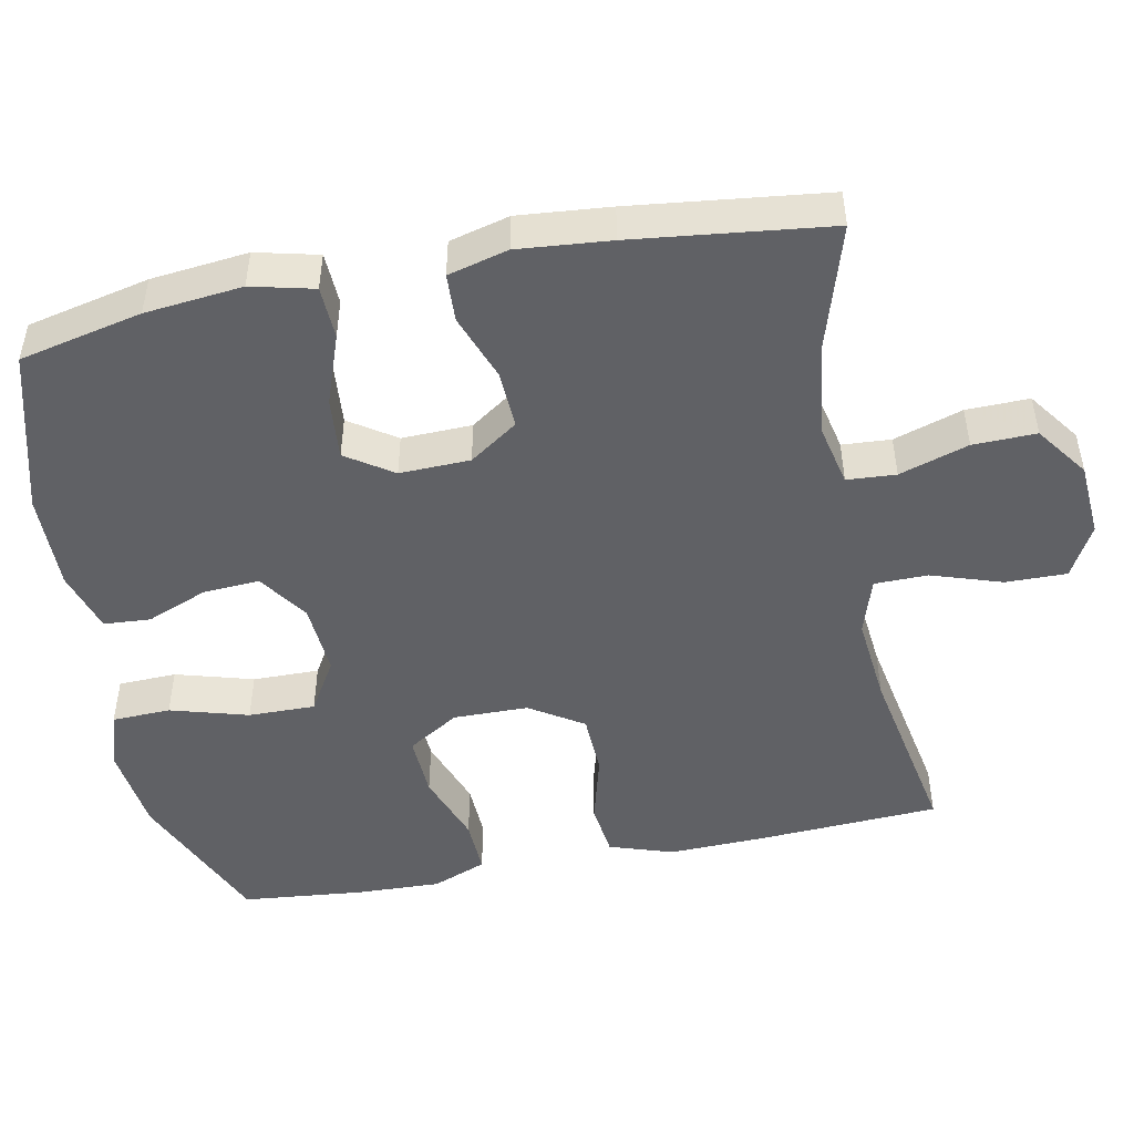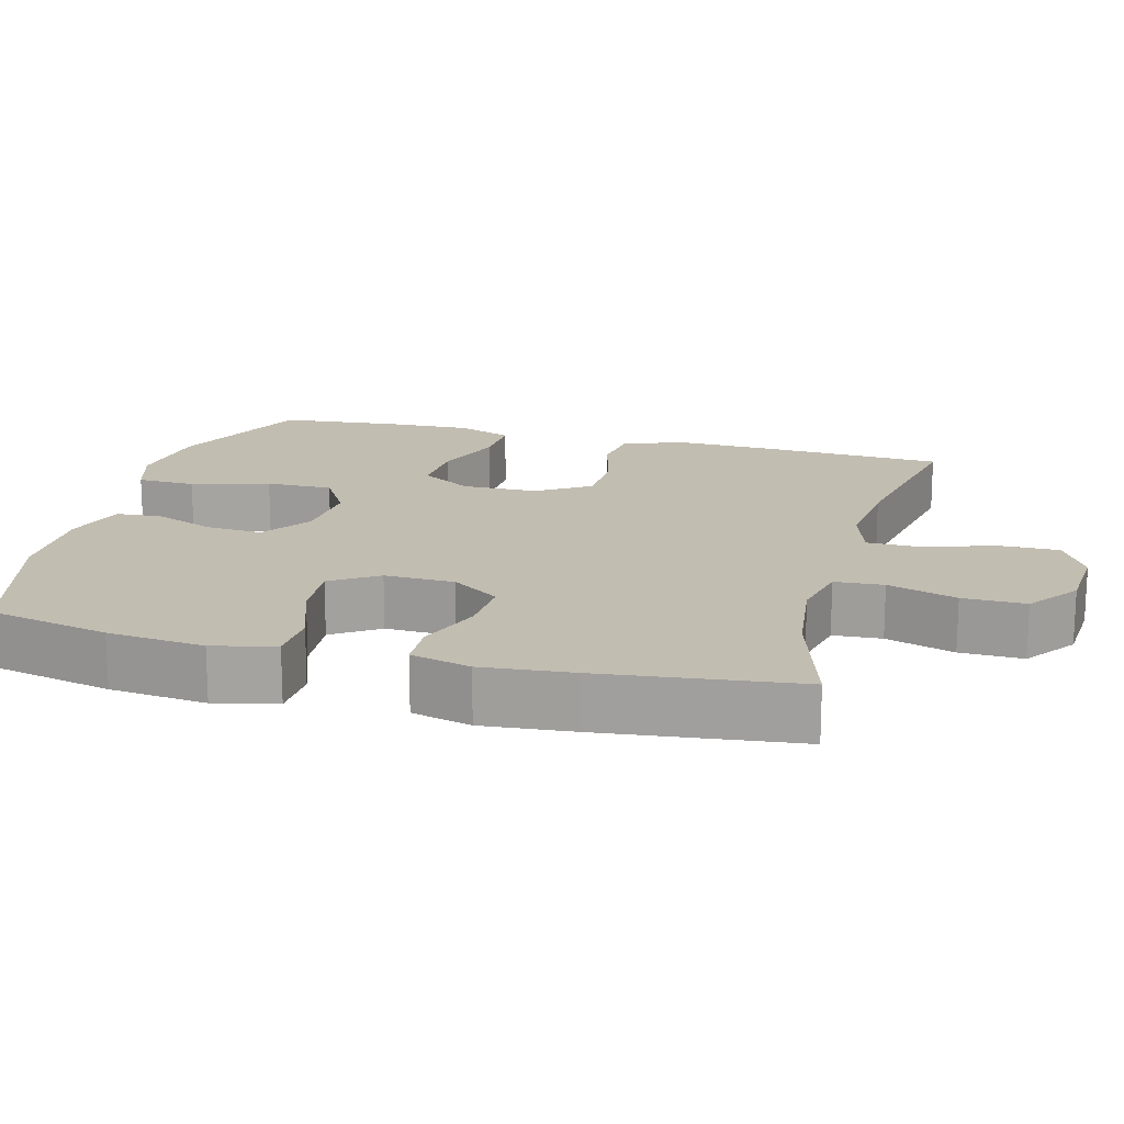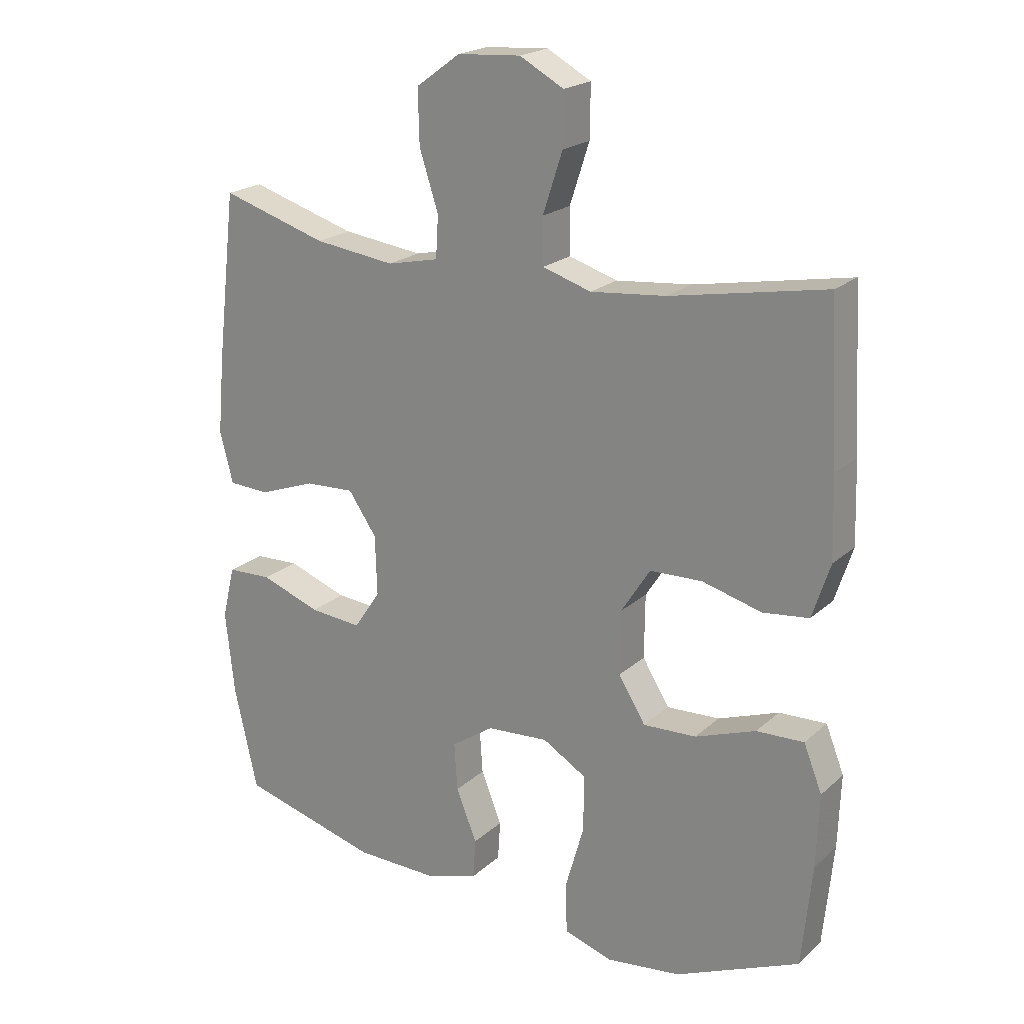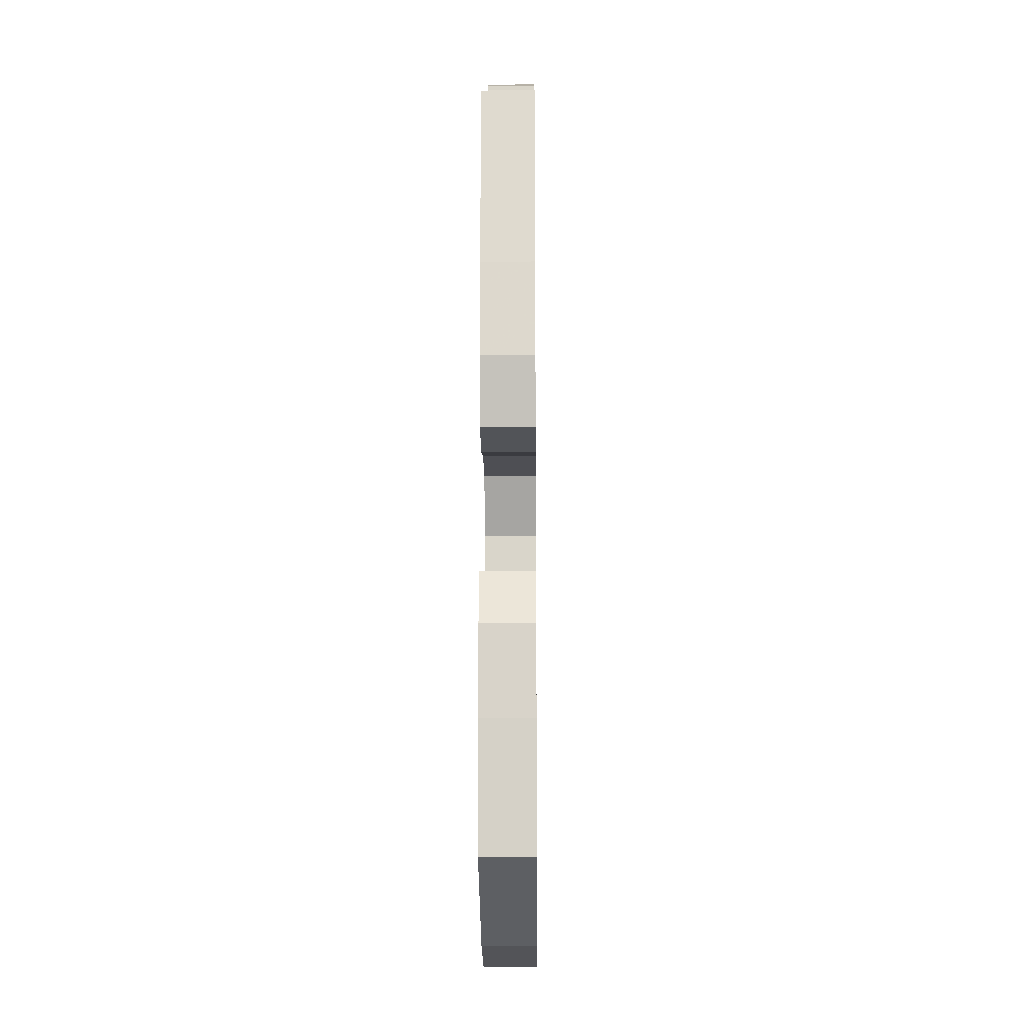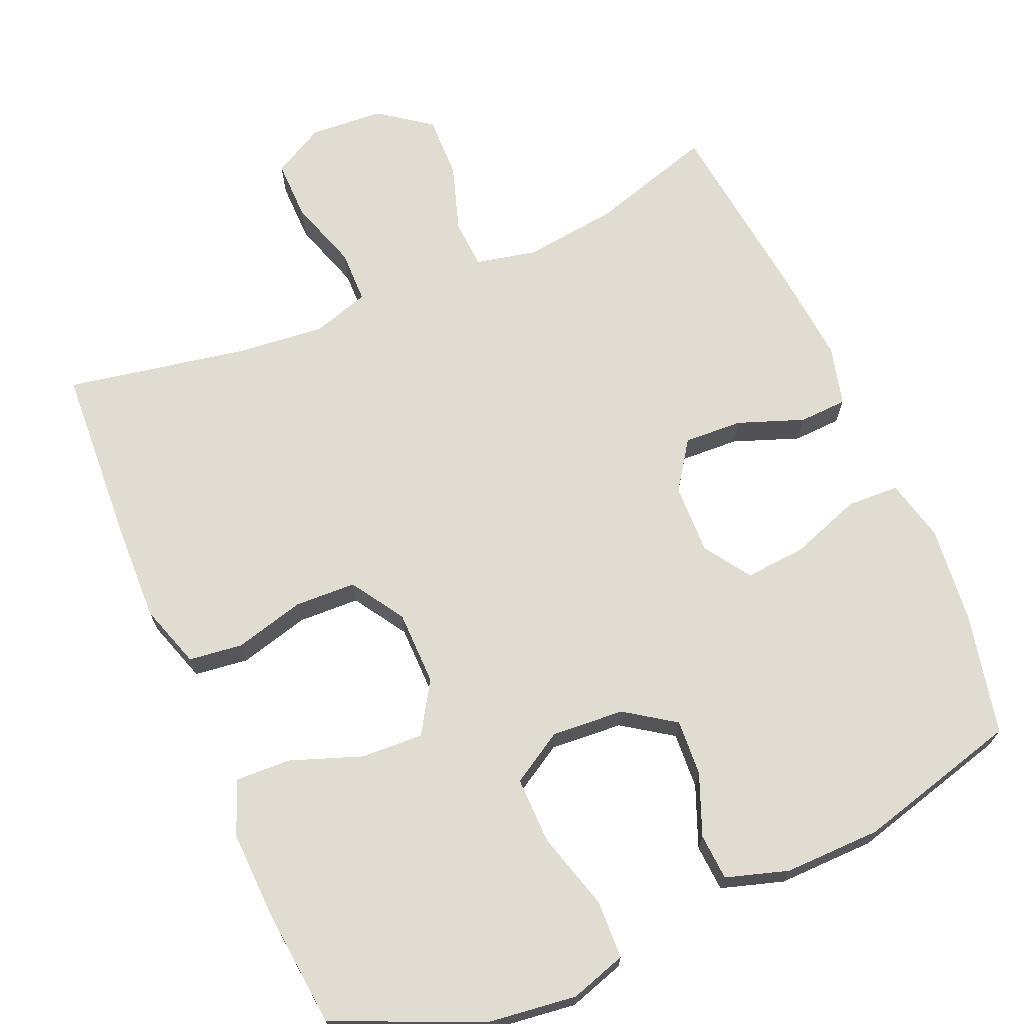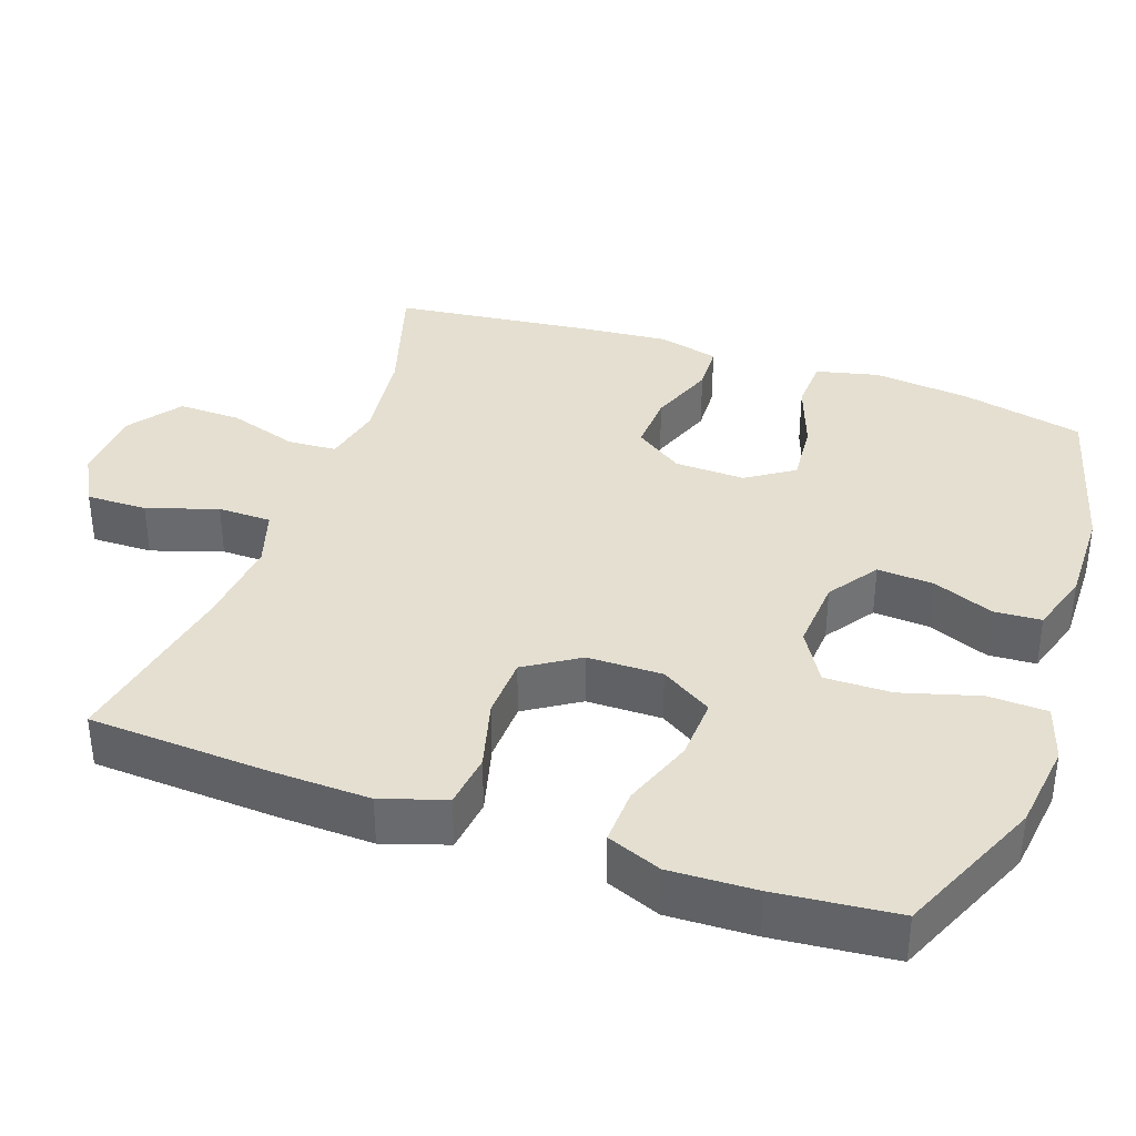
<metadata>
{"format":"obj","ext":"obj","renderer":"f3d","projection":"perspective","resolution":1024,"background":"white","views":[{"elev":-48.4,"azim":-78.9,"up":"+Y"},{"elev":16.9,"azim":-75.1,"up":"+Y"},{"elev":20.9,"azim":33.2,"up":"+Z"},{"elev":-16.3,"azim":90.6,"up":"+Z"},{"elev":69.0,"azim":156.7,"up":"+Y"},{"elev":36.8,"azim":109.3,"up":"+Y"}]}
</metadata>
<code>
v 0.5 0.07 -0.5
v 0.303 0.07 -0.586
v 0.184 0.07 -0.601
v 0.108 0.07 -0.577
v 0.105 0.07 -0.498
v 0.135 0.07 -0.393
v 0.136 0.07 -0.303
v 0.066 0.07 -0.261
v -0.032 0.07 -0.268
v -0.099 0.07 -0.314
v -0.094 0.07 -0.39
v -0.061 0.07 -0.472
v -0.065 0.07 -0.535
v -0.149 0.07 -0.561
v -0.28 0.07 -0.559
v -0.5 0.07 -0.5
v -0.537 0.07 -0.335
v -0.551 0.07 -0.204
v -0.531 0.07 -0.12
v -0.46 0.07 -0.117
v -0.365 0.07 -0.151
v -0.282 0.07 -0.158
v -0.24 0.07 -0.095
v -0.243 0.07 0
v -0.288 0.07 0.065
v -0.367 0.07 0.061
v -0.456 0.07 0.028
v -0.521 0.07 0.031
v -0.542 0.07 0.112
v -0.531 0.07 0.236
v -0.5 0.07 0.5
v -0.332 0.07 0.449
v -0.204 0.07 0.433
v -0.122 0.07 0.451
v -0.118 0.07 0.517
v -0.148 0.07 0.61
v -0.15 0.07 0.695
v -0.08 0.07 0.746
v 0.02 0.07 0.753
v 0.09 0.07 0.715
v 0.089 0.07 0.633
v 0.058 0.07 0.538
v 0.059 0.07 0.466
v 0.136 0.07 0.442
v 0.255 0.07 0.454
v 0.5 0.07 0.5
v 0.514 0.07 0.253
v 0.518 0.07 0.125
v 0.49 0.07 0.039
v 0.417 0.07 0.03
v 0.323 0.07 0.055
v 0.24 0.07 0.052
v 0.194 0.07 -0.02
v 0.193 0.07 -0.121
v 0.236 0.07 -0.19
v 0.32 0.07 -0.186
v 0.416 0.07 -0.151
v 0.491 0.07 -0.148
v 0.52 0.07 -0.221
v 0.516 0.07 -0.337
v 0.5 0 -0.5
v 0.303 0 -0.586
v 0.184 0 -0.601
v 0.108 0 -0.577
v 0.105 0 -0.498
v 0.135 0 -0.393
v 0.136 0 -0.303
v 0.066 0 -0.261
v -0.032 0 -0.268
v -0.099 0 -0.314
v -0.094 0 -0.39
v -0.061 0 -0.472
v -0.065 0 -0.535
v -0.149 0 -0.561
v -0.28 0 -0.559
v -0.5 0 -0.5
v -0.537 0 -0.335
v -0.551 0 -0.204
v -0.531 0 -0.12
v -0.46 0 -0.117
v -0.365 0 -0.151
v -0.282 0 -0.158
v -0.24 0 -0.095
v -0.243 0 0
v -0.288 0 0.065
v -0.367 0 0.061
v -0.456 0 0.028
v -0.521 0 0.031
v -0.542 0 0.112
v -0.531 0 0.236
v -0.5 0 0.5
v -0.332 0 0.449
v -0.204 0 0.433
v -0.122 0 0.451
v -0.118 0 0.517
v -0.148 0 0.61
v -0.15 0 0.695
v -0.08 0 0.746
v 0.02 0 0.753
v 0.09 0 0.715
v 0.089 0 0.633
v 0.058 0 0.538
v 0.059 0 0.466
v 0.136 0 0.442
v 0.255 0 0.454
v 0.5 0 0.5
v 0.514 0 0.253
v 0.518 0 0.125
v 0.49 0 0.039
v 0.417 0 0.03
v 0.323 0 0.055
v 0.24 0 0.052
v 0.194 0 -0.02
v 0.193 0 -0.121
v 0.236 0 -0.19
v 0.32 0 -0.186
v 0.416 0 -0.151
v 0.491 0 -0.148
v 0.52 0 -0.221
v 0.516 0 -0.337
f 4 5 6
f 3 4 6
f 2 3 6
f 1 2 6
f 60 1 6
f 59 60 6
f 58 59 6
f 57 58 6
f 56 57 6
f 55 56 6 7
f 54 55 7 8
f 53 54 8 9
f 52 53 9 10
f 49 50 51
f 48 49 51
f 47 48 51
f 46 47 51
f 45 46 51
f 44 45 51 52
f 43 44 52 10
f 40 41 42
f 39 40 42
f 38 39 42
f 37 38 42
f 36 37 42
f 35 36 42
f 42 43 10
f 35 42 10
f 34 35 10
f 30 31 32
f 29 30 32
f 28 29 32
f 27 28 32
f 26 27 32
f 25 26 32 33
f 24 25 33 34
f 19 20 21
f 18 19 21
f 17 18 21
f 16 17 21
f 15 16 21
f 14 15 21
f 13 14 21
f 12 13 21
f 11 12 21
f 10 11 21 22
f 23 24 34 10
f 10 22 23
f 66 65 64
f 66 64 63
f 66 63 62
f 66 62 61
f 66 61 120
f 66 120 119
f 66 119 118
f 66 118 117
f 66 117 116
f 67 66 116 115
f 68 67 115 114
f 69 68 114 113
f 70 69 113 112
f 111 110 109
f 111 109 108
f 111 108 107
f 111 107 106
f 111 106 105
f 112 111 105 104
f 70 112 104 103
f 102 101 100
f 102 100 99
f 102 99 98
f 102 98 97
f 102 97 96
f 102 96 95
f 70 103 102
f 70 102 95
f 70 95 94
f 92 91 90
f 92 90 89
f 92 89 88
f 92 88 87
f 92 87 86
f 93 92 86 85
f 94 93 85 84
f 81 80 79
f 81 79 78
f 81 78 77
f 81 77 76
f 81 76 75
f 81 75 74
f 81 74 73
f 81 73 72
f 81 72 71
f 82 81 71 70
f 70 94 84 83
f 83 82 70
f 1 61 62 2
f 2 62 63 3
f 3 63 64 4
f 4 64 65 5
f 5 65 66 6
f 6 66 67 7
f 7 67 68 8
f 8 68 69 9
f 9 69 70 10
f 10 70 71 11
f 11 71 72 12
f 12 72 73 13
f 13 73 74 14
f 14 74 75 15
f 15 75 76 16
f 16 76 77 17
f 17 77 78 18
f 18 78 79 19
f 19 79 80 20
f 20 80 81 21
f 21 81 82 22
f 22 82 83 23
f 23 83 84 24
f 24 84 85 25
f 25 85 86 26
f 26 86 87 27
f 27 87 88 28
f 28 88 89 29
f 29 89 90 30
f 30 90 91 31
f 31 91 92 32
f 32 92 93 33
f 33 93 94 34
f 34 94 95 35
f 35 95 96 36
f 36 96 97 37
f 37 97 98 38
f 38 98 99 39
f 39 99 100 40
f 40 100 101 41
f 41 101 102 42
f 42 102 103 43
f 43 103 104 44
f 44 104 105 45
f 45 105 106 46
f 46 106 107 47
f 47 107 108 48
f 48 108 109 49
f 49 109 110 50
f 50 110 111 51
f 51 111 112 52
f 52 112 113 53
f 53 113 114 54
f 54 114 115 55
f 55 115 116 56
f 56 116 117 57
f 57 117 118 58
f 58 118 119 59
f 59 119 120 60
f 60 120 61 1

</code>
